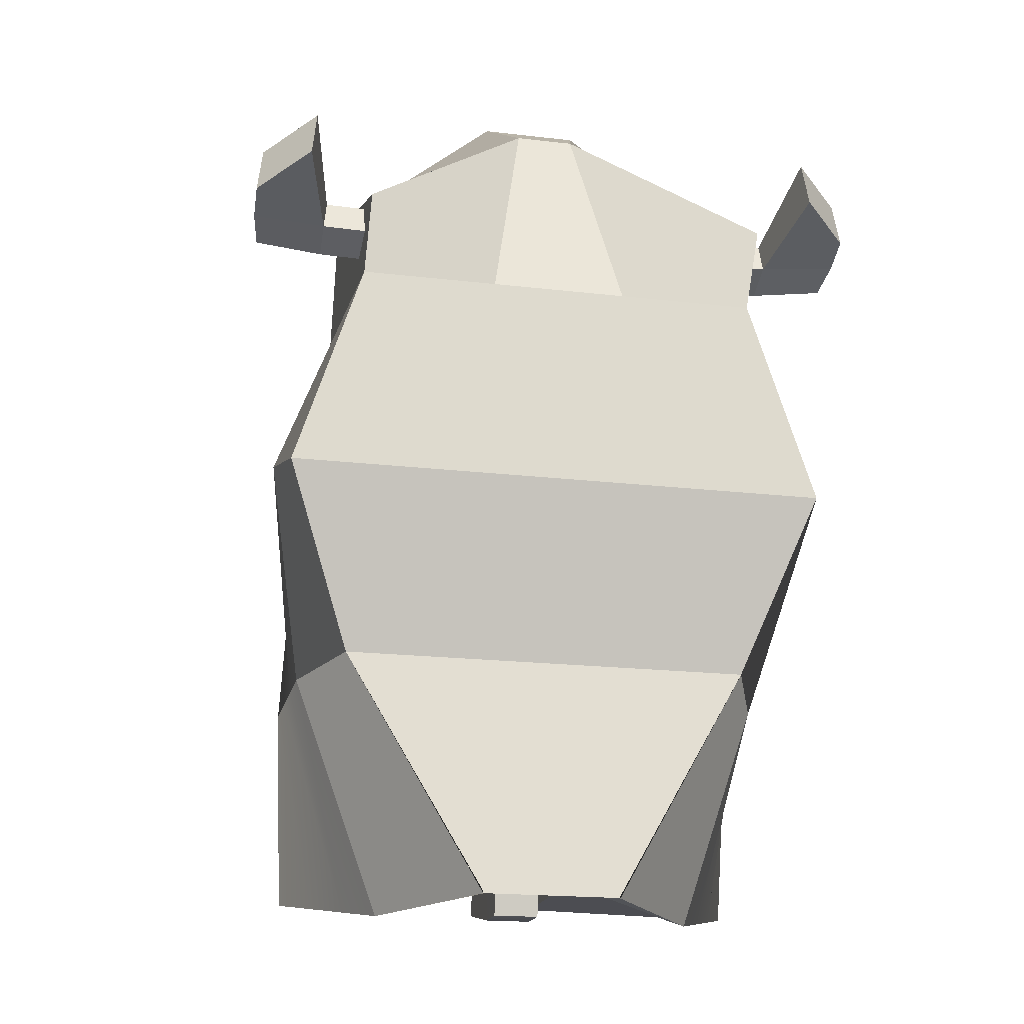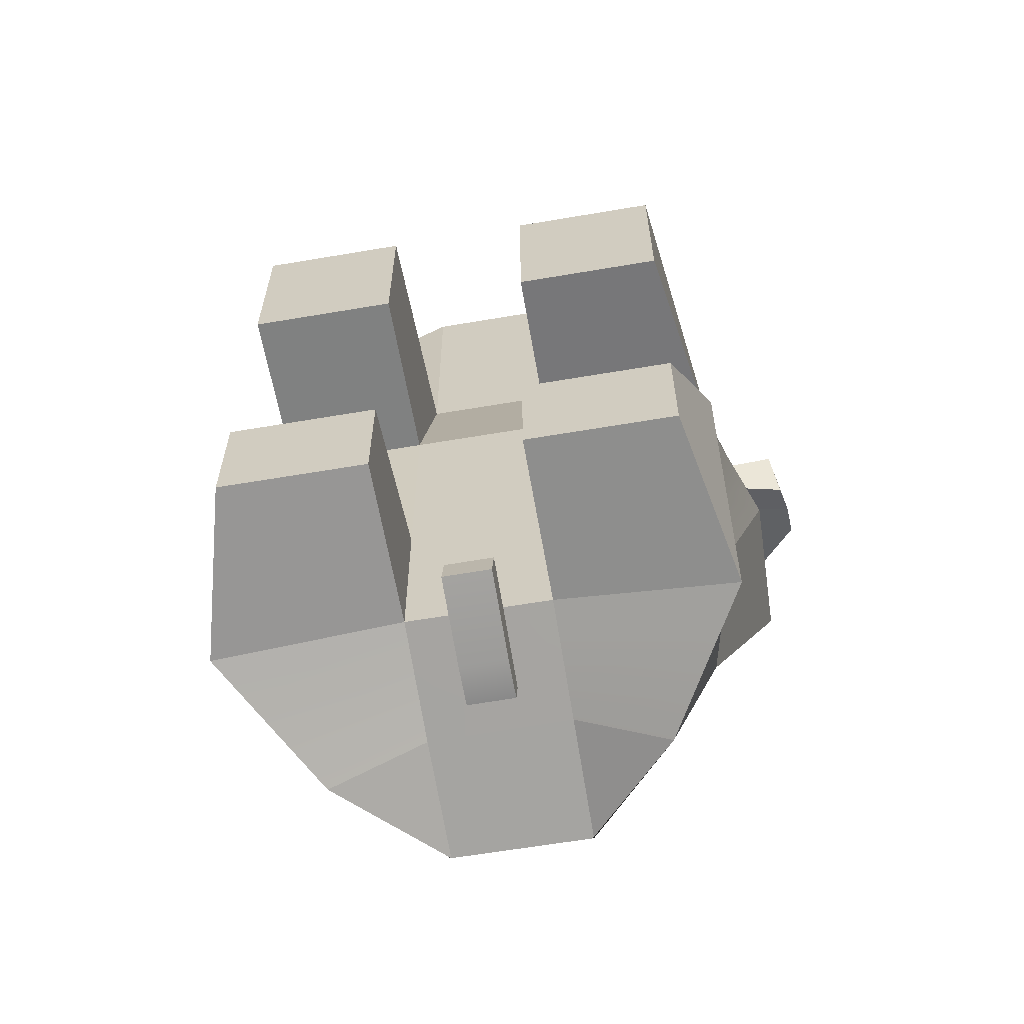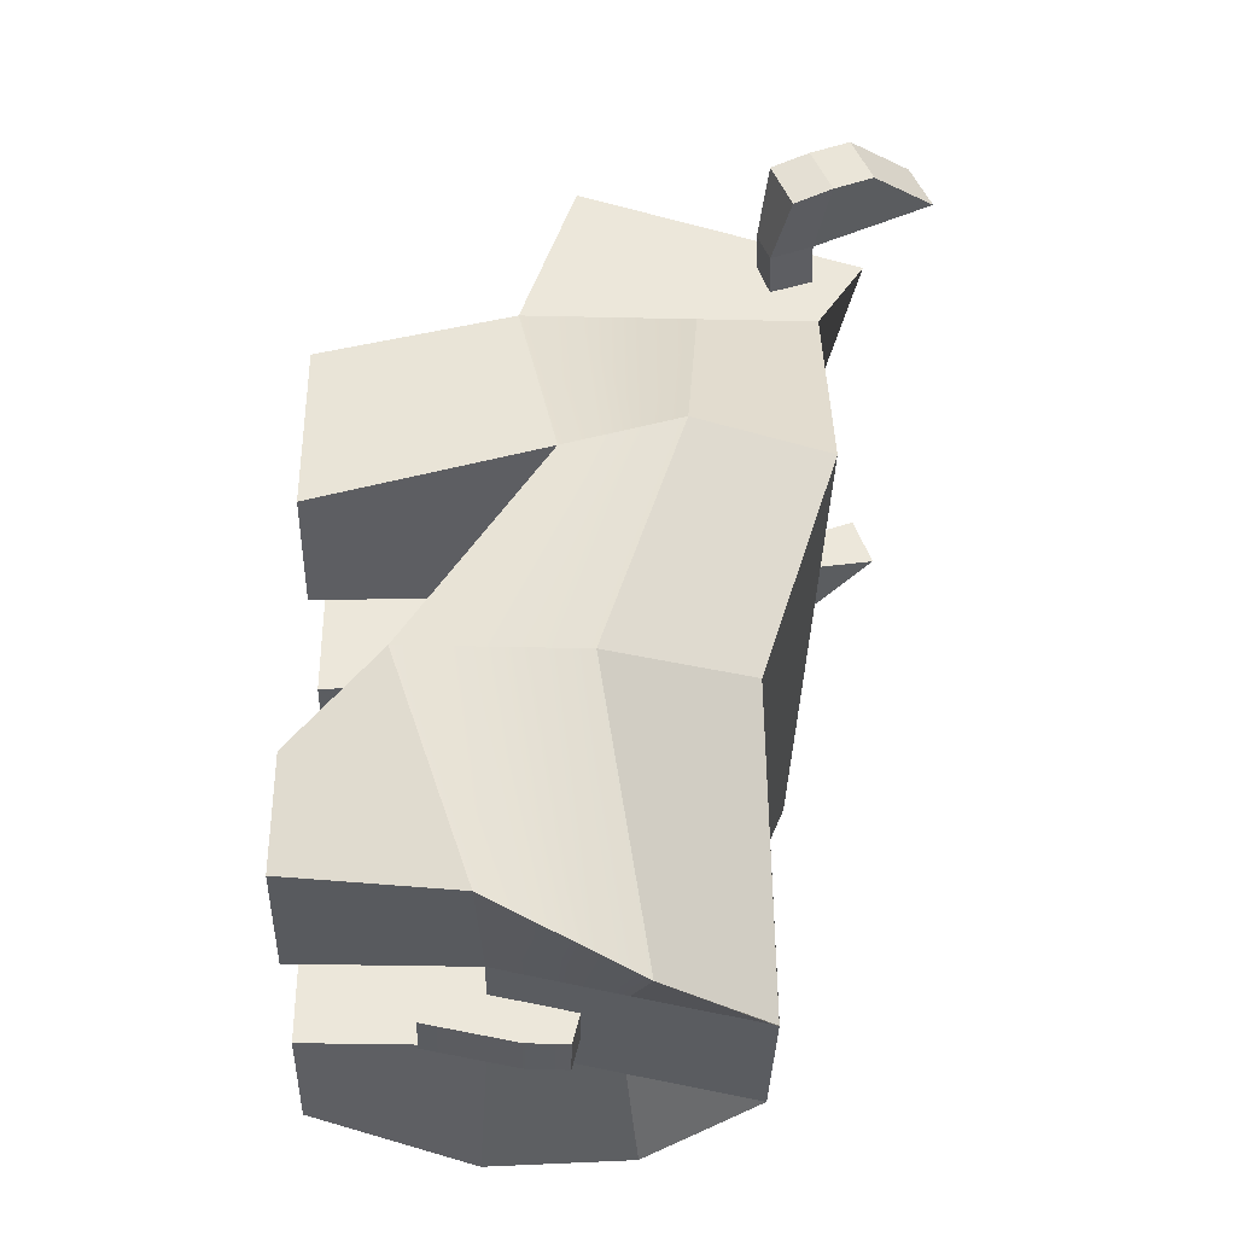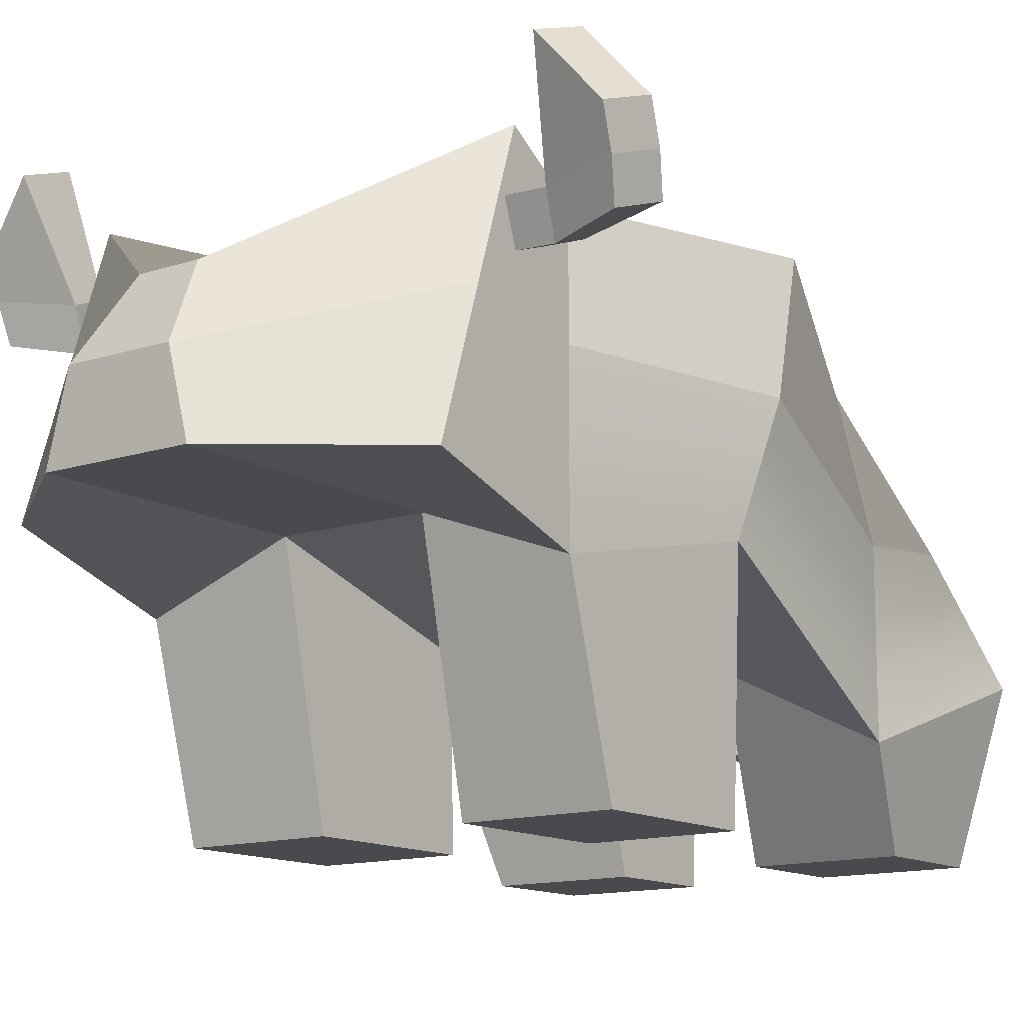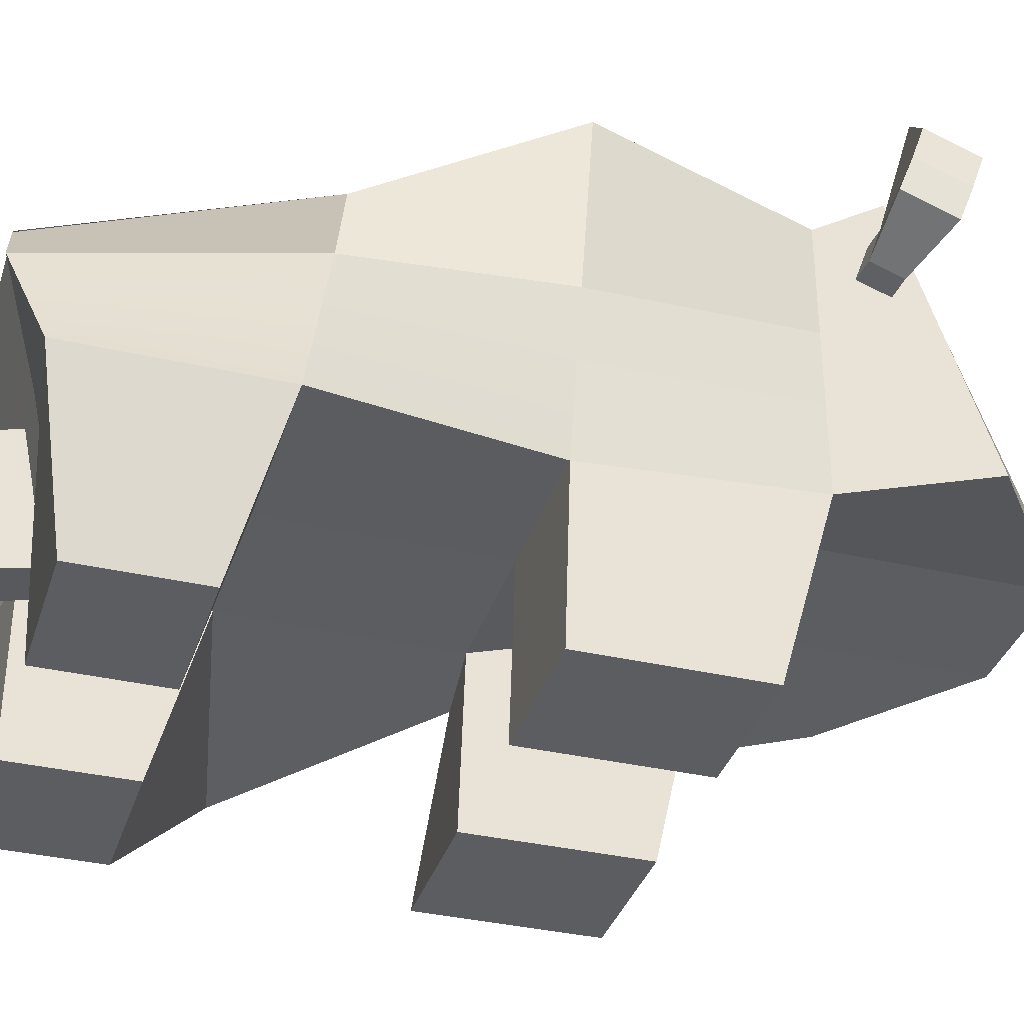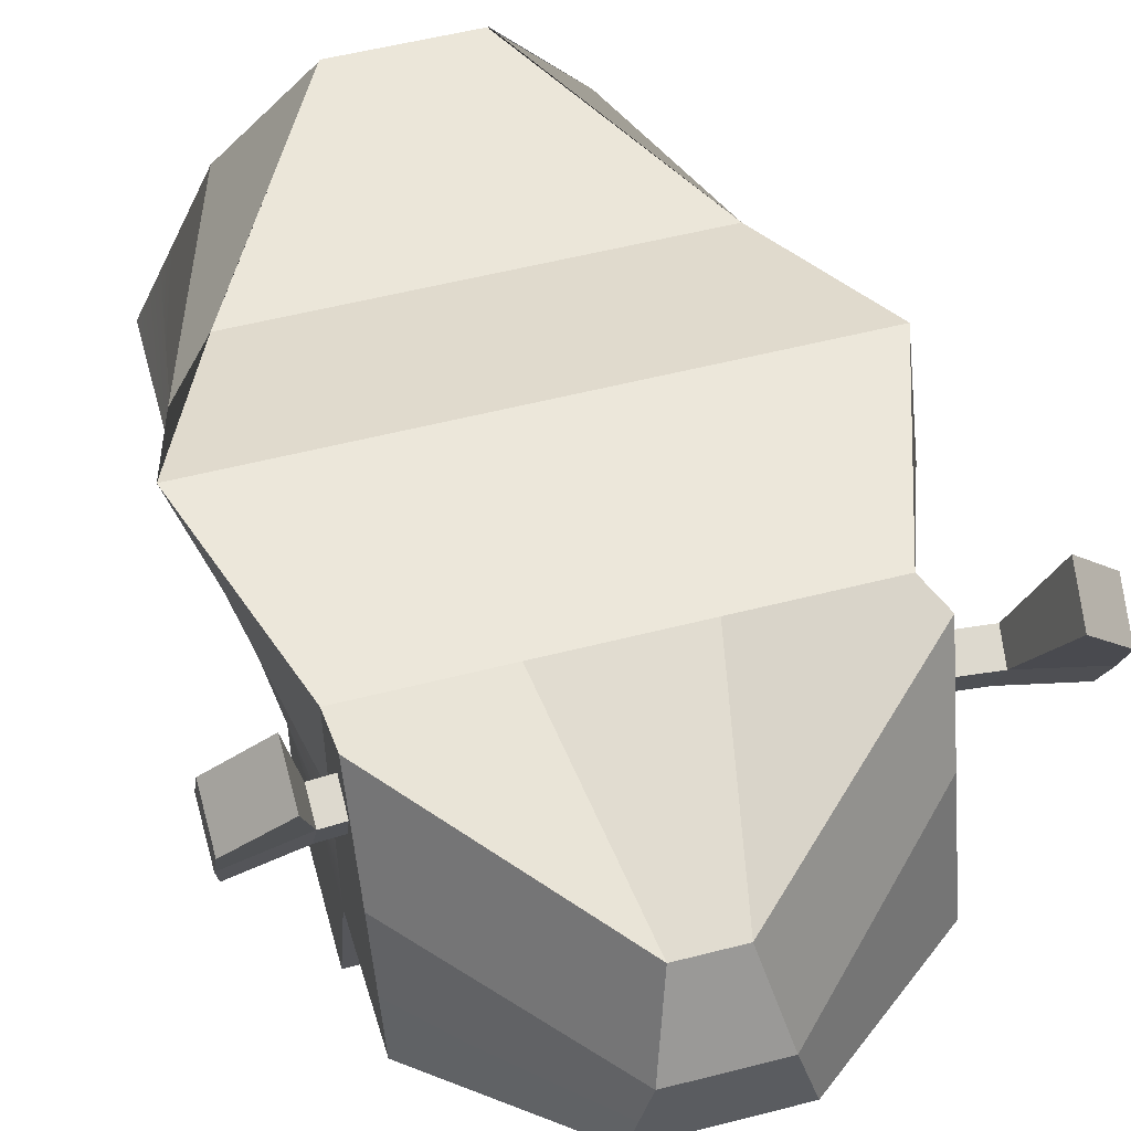
<metadata>
{"format":"obj","ext":"obj","renderer":"f3d","projection":"perspective","resolution":1024,"background":"white","views":[{"elev":-19.3,"azim":167.5,"up":"+Z"},{"elev":-62.1,"azim":9.8,"up":"+Z"},{"elev":-36.2,"azim":88.3,"up":"+Z"},{"elev":-13.2,"azim":36.9,"up":"+Y"},{"elev":-35.6,"azim":-107.0,"up":"+Y"},{"elev":54.1,"azim":-15.3,"up":"+Y"}]}
</metadata>
<code>
g default
v -7.274 1.065 6.635
v -0.3888 1.065 6.635
v -7.274 5.398 5.225
v -0.3888 5.398 5.225
v -4.957 3.896 -6.335
v -2.706 3.896 -6.335
v -7.924 -0.1122 -6.018
v 0.1618 -0.1122 -6.018
v -0.3888 3.623 -2.363
v -7.274 3.623 -2.363
v -7.924 -0.1122 -2.953
v 0.1618 -1.344 -2.311
v -2.684 3.896 -6.335
v -2.684 0 -5.52
v -2.684 0 -2.91
v -2.684 1.065 8.428
v -3.346 3.626 7.621
v -2.684 3.623 -2.363
v -4.979 3.896 -6.335
v -4.979 0 -5.52
v -4.979 0 -2.91
v -4.979 1.065 8.428
v -4.317 3.626 7.621
v -4.979 3.623 -2.363
v -7.274 -2.736 -5.52
v -4.979 -2.736 -5.52
v -4.979 -2.736 -3.648
v -7.274 -2.736 -3.648
v -2.684 -2.736 -5.52
v -2.684 -2.736 -3.648
v -0.3888 -2.736 -5.52
v -0.3888 -2.736 -3.648
v 0.7508 4.672 0.6002
v -2.684 4.672 0.6002
v -4.979 4.672 0.6002
v -8.414 4.672 0.6002
v -7.274 0 0.6002
v -4.979 0 0.6002
v -2.684 0 0.6002
v 0.1618 0.8391 1.169
v -0.3888 4.672 4.111
v -2.684 4.672 4.111
v -4.979 4.672 4.111
v -7.274 4.672 4.111
v -7.274 0.228 4.111
v -4.979 1.065 4.111
v -2.684 1.065 4.111
v -0.3888 0.228 4.111
v -7.274 -2.784 0.5086
v -4.979 -2.784 0.5086
v -4.979 -2.784 3.257
v -7.274 -2.784 3.257
v -2.684 -2.784 3.257
v -0.3888 -2.784 3.257
v -2.684 -2.784 0.5086
v -0.3888 -2.784 0.5086
v -4.648 2.346 8.428
v -7.274 3.232 5.93
v -7.274 2.868 4.111
v -7.844 2.336 0.6002
v -7.924 2.015 -2.632
v -6.564 2.176 -6.497
v -4.979 1.948 -5.928
v -2.684 1.921 -5.928
v -1.199 2.176 -6.497
v 0.1618 1.399 -2.311
v 0.8309 2.631 1.169
v -0.3888 2.868 4.111
v -0.3888 3.232 5.93
v -3.015 2.346 8.428
v -3.449 1.93 -5.928
v -3.449 0 -5.52
v -3.449 0 -2.91
v -3.449 0 0.6002
v -3.449 1.065 4.111
v -3.449 1.065 8.428
v -3.559 2.346 8.428
v -3.67 3.626 7.621
v -3.449 4.672 4.111
v -3.449 4.672 0.6002
v -3.449 3.623 -2.363
v -3.449 3.896 -6.335
v -4.214 1.939 -5.928
v -4.214 0 -5.52
v -4.214 0 -2.91
v -4.214 0 0.6002
v -4.214 1.065 4.111
v -4.214 1.065 8.428
v -4.104 2.346 8.428
v -3.993 3.626 7.621
v -4.214 4.672 4.111
v -4.214 4.672 0.6002
v -4.214 3.623 -2.363
v -4.214 3.896 -6.335
v -3.449 0.6435 -5.656
v -4.214 0.6464 -5.656
v -4.979 0.6494 -5.656
v -7.471 0.6504 -6.178
v -7.924 0.5969 -2.846
v -7.464 0.7786 0.6002
v -7.274 1.108 4.111
v -7.274 1.787 6.4
v -4.869 1.492 8.428
v -4.177 1.492 8.428
v -3.486 1.492 8.428
v -2.794 1.492 8.428
v -0.3888 1.787 6.4
v -0.3888 1.108 4.111
v 0.3848 1.436 1.169
v 0.1618 -0.4295 -2.311
v -0.2918 0.6504 -6.178
v -2.684 0.6405 -5.656
v -3.449 1.287 -5.792
v -4.214 1.293 -5.792
v -4.979 1.299 -5.792
v -7.017 1.413 -6.337
v -7.924 1.306 -2.739
v -7.654 1.557 0.6002
v -7.274 1.988 4.111
v -7.274 2.509 6.165
v -4.758 1.919 8.428
v -4.141 1.919 8.428
v -3.523 1.919 8.428
v -2.905 1.919 8.428
v -0.3888 2.509 6.165
v -0.3888 1.988 4.111
v 0.6079 2.034 1.169
v 0.1618 0.4849 -2.311
v -0.7454 1.413 -6.337
v -2.684 1.281 -5.792
v -3.45 1.169 -6.261
v -4.215 1.175 -6.26
v -3.45 0.5095 -6.249
v -4.215 0.5124 -6.248
v -3.455 -0.7936 -5.368
v -4.22 -0.7906 -5.368
v -4.22 -0.9246 -5.96
v -3.455 -0.9275 -5.961
g pCube1
f 120 121 57 58
f 3 23 43 44
f 62 63 115 116
f 45 46 22 1
f 125 126 68 69
f 119 120 58 59
f 10 24 19 5
f 116 117 61 62
f 25 26 27 28
f 66 128 129 65
f 64 65 129 130
f 30 29 31 32
f 16 47 48 2
f 70 124 125 69
f 42 17 4 41
f 13 18 9 6
f 63 83 114 115
f 21 20 84 85
f 22 46 87 88
f 89 57 121 122
f 43 23 90 91
f 19 24 93 94
f 7 20 26 25
f 20 21 27 26
f 21 11 28 27
f 11 7 25 28
f 15 14 29 30
f 14 8 31 29
f 8 12 32 31
f 12 15 30 32
f 18 34 33 9
f 24 35 92 93
f 36 35 24 10
f 117 118 60 61
f 11 21 38 37
f 86 38 21 85
f 40 39 15 12
f 67 127 128 66
f 34 42 41 33
f 35 43 91 92
f 44 43 35 36
f 118 119 59 60
f 49 50 51 52
f 87 46 38 86
f 54 53 55 56
f 68 126 127 67
f 37 38 50 49
f 38 46 51 50
f 46 45 52 51
f 45 37 49 52
f 48 47 53 54
f 47 39 55 53
f 39 40 56 55
f 40 48 54 56
f 58 57 23 3
f 59 58 3 44
f 60 59 44 36
f 61 60 36 10
f 62 61 10 5
f 5 19 63 62
f 19 94 83 63
f 13 6 65 64
f 9 66 65 6
f 33 67 66 9
f 41 68 67 33
f 69 68 41 4
f 17 70 69 4
f 23 57 89 90
f 71 64 130 113
f 73 72 14 15
f 39 74 73 15
f 47 75 74 39
f 76 75 47 16
f 70 77 123 124
f 78 77 70 17
f 79 78 17 42
f 80 79 42 34
f 81 80 34 18
f 82 81 18 13
f 71 82 13 64
f 83 71 113 114
f 85 84 72 73
f 74 86 85 73
f 75 87 86 74
f 88 87 75 76
f 77 89 122 123
f 90 89 77 78
f 91 90 78 79
f 92 91 79 80
f 93 92 80 81
f 94 93 81 82
f 83 94 82 71
f 96 95 72 84
f 97 96 84 20
f 98 97 20 7
f 7 11 99 98
f 11 37 100 99
f 37 45 101 100
f 45 1 102 101
f 1 22 103 102
f 104 103 22 88
f 105 104 88 76
f 106 105 76 16
f 107 106 16 2
f 2 48 108 107
f 109 108 48 40
f 110 109 40 12
f 111 110 12 8
f 112 111 8 14
f 95 112 14 72
f 132 131 133 134
f 115 114 96 97
f 116 115 97 98
f 98 99 117 116
f 99 100 118 117
f 100 101 119 118
f 101 102 120 119
f 102 103 121 120
f 122 121 103 104
f 123 122 104 105
f 124 123 105 106
f 125 124 106 107
f 107 108 126 125
f 127 126 108 109
f 128 127 109 110
f 129 128 110 111
f 130 129 111 112
f 113 130 112 95
f 114 113 131 132
f 113 95 133 131
f 135 136 137 138
f 96 114 132 134
f 95 96 136 135
f 96 134 137 136
f 134 133 138 137
f 133 95 135 138
g default
v -0.7615 3.998 4.666
v -0.8292 3.82 5.178
v -0.7295 4.638 4.893
v -0.7973 4.46 5.405
v 1.542 4.749 4.924
v 1.43 4.455 5.77
v 1.431 4.169 4.714
v 1.319 3.875 5.559
v 0.2563 4.387 5.463
v 0.324 4.565 4.951
v 0.2921 3.925 4.724
v 0.2244 3.747 5.236
v 0.6633 6.032 6.261
v 0.775 6.326 5.416
v 1.46 5.057 5.983
v 1.572 5.352 5.138
g pCube2
f 139 140 142 141
f 141 142 147 148
f 143 144 146 145
f 149 150 140 139
f 140 150 147 142
f 149 139 141 148
f 152 151 153 154
f 145 149 148 143
f 145 146 150 149
f 147 150 146 144
f 148 147 151 152
f 147 144 153 151
f 144 143 154 153
f 143 148 152 154
g default
v -6.614 3.729 5.162
v -6.621 3.912 4.647
v -6.582 4.369 5.389
v -6.589 4.552 4.874
v -8.811 4.571 5.796
v -8.822 4.873 4.945
v -8.758 3.985 5.581
v -8.769 4.287 4.73
v -7.644 4.577 4.952
v -7.637 4.394 5.467
v -7.669 3.754 5.24
v -7.675 3.937 4.725
v -7.903 6.372 5.421
v -7.891 6.07 6.272
v -8.792 5.476 5.159
v -8.781 5.174 6.009
g pCube3
f 155 156 158 157
f 157 158 163 164
f 159 160 162 161
f 165 166 156 155
f 156 166 163 158
f 165 155 157 164
f 168 167 169 170
f 161 165 164 159
f 161 162 166 165
f 163 166 162 160
f 164 163 167 168
f 163 160 169 167
f 160 159 170 169
f 159 164 168 170

</code>
